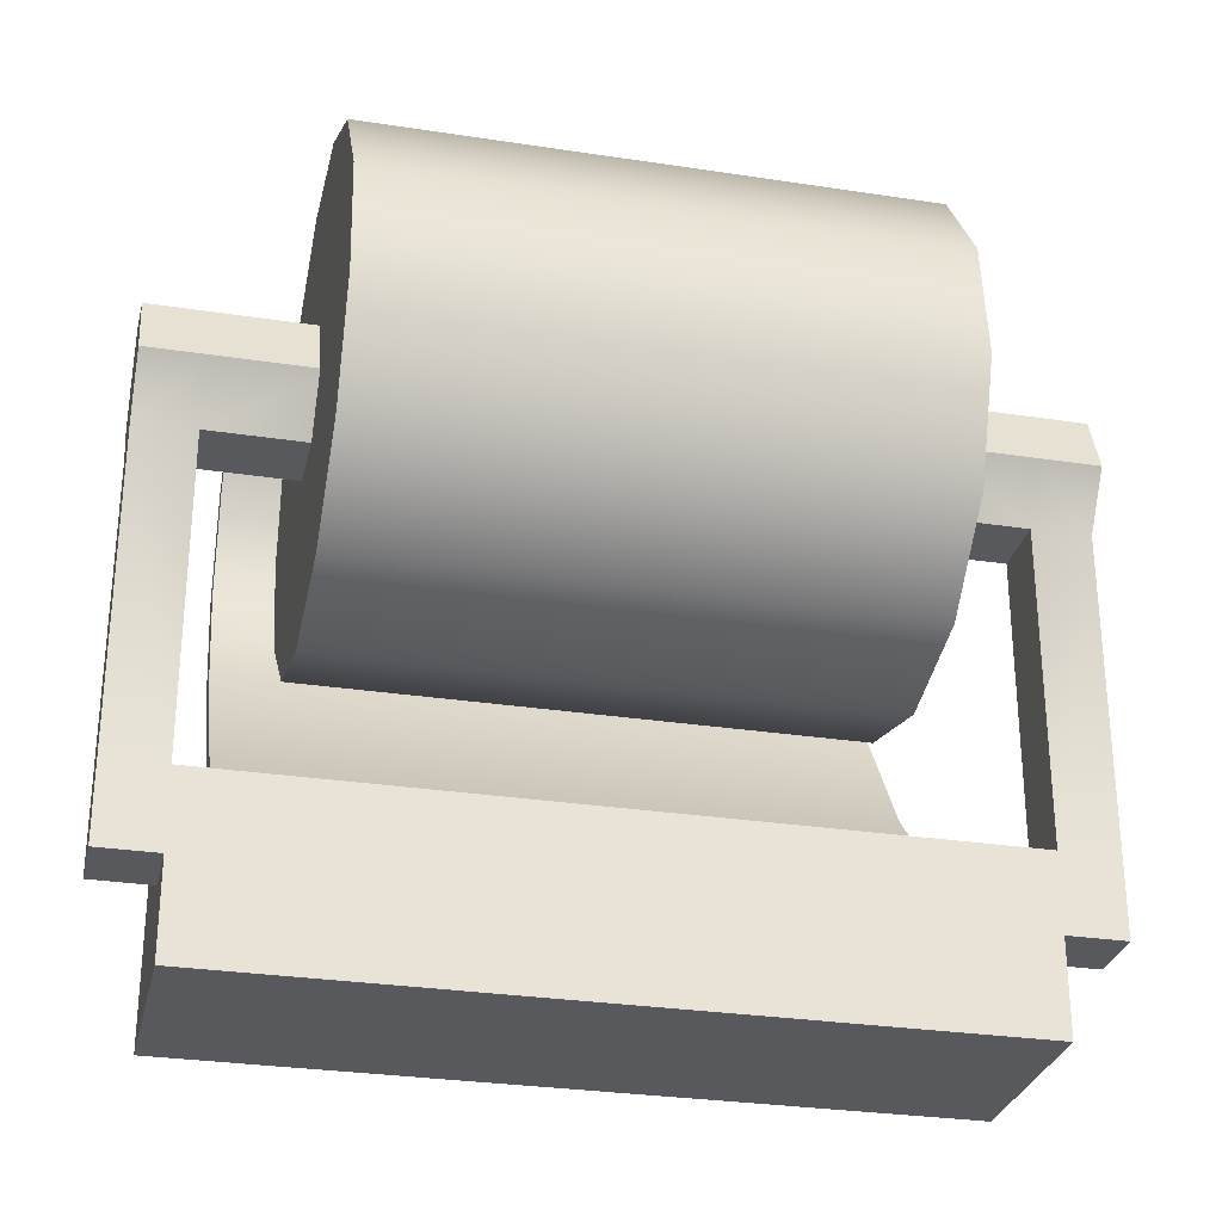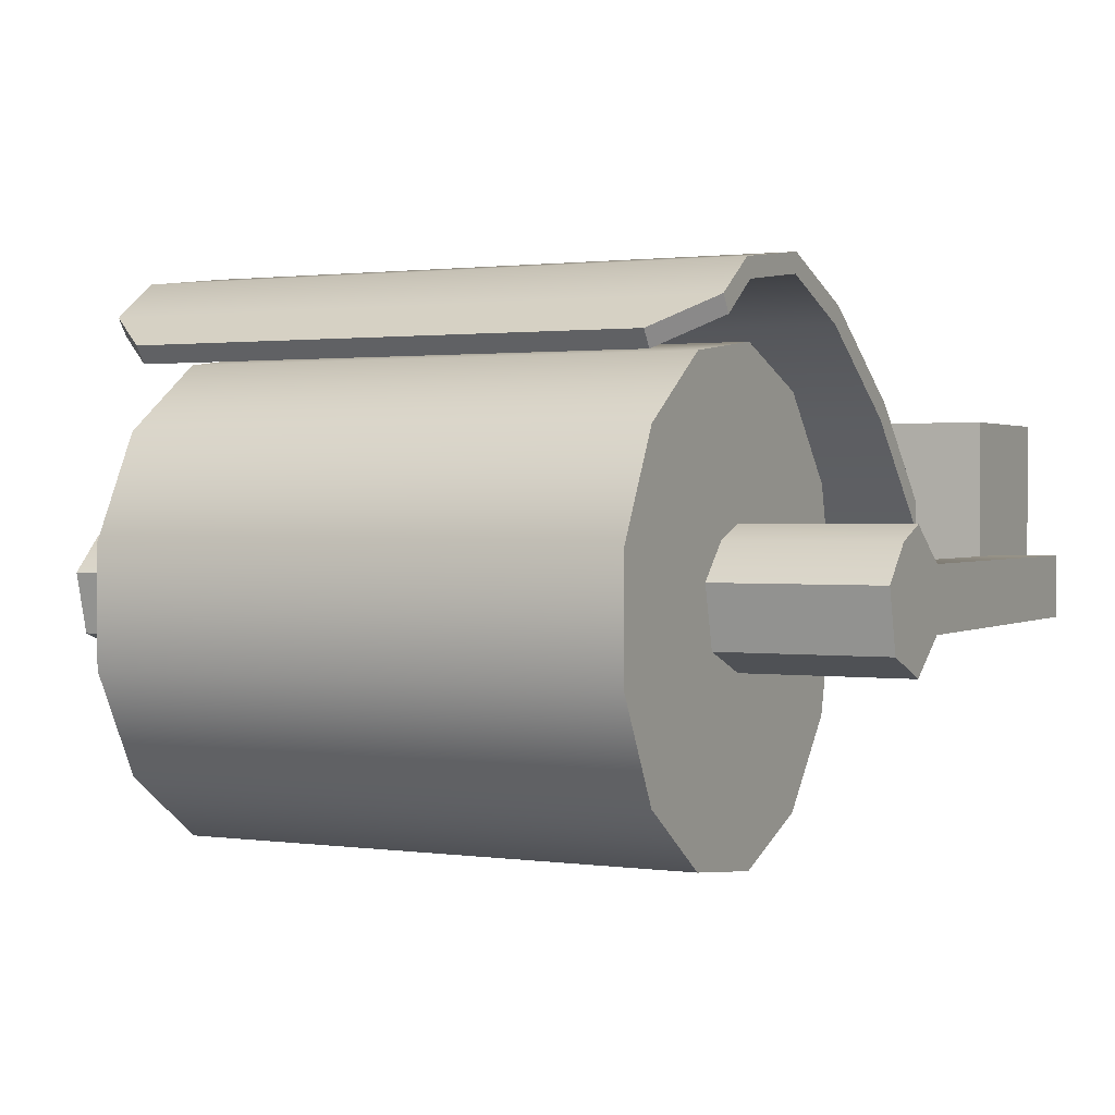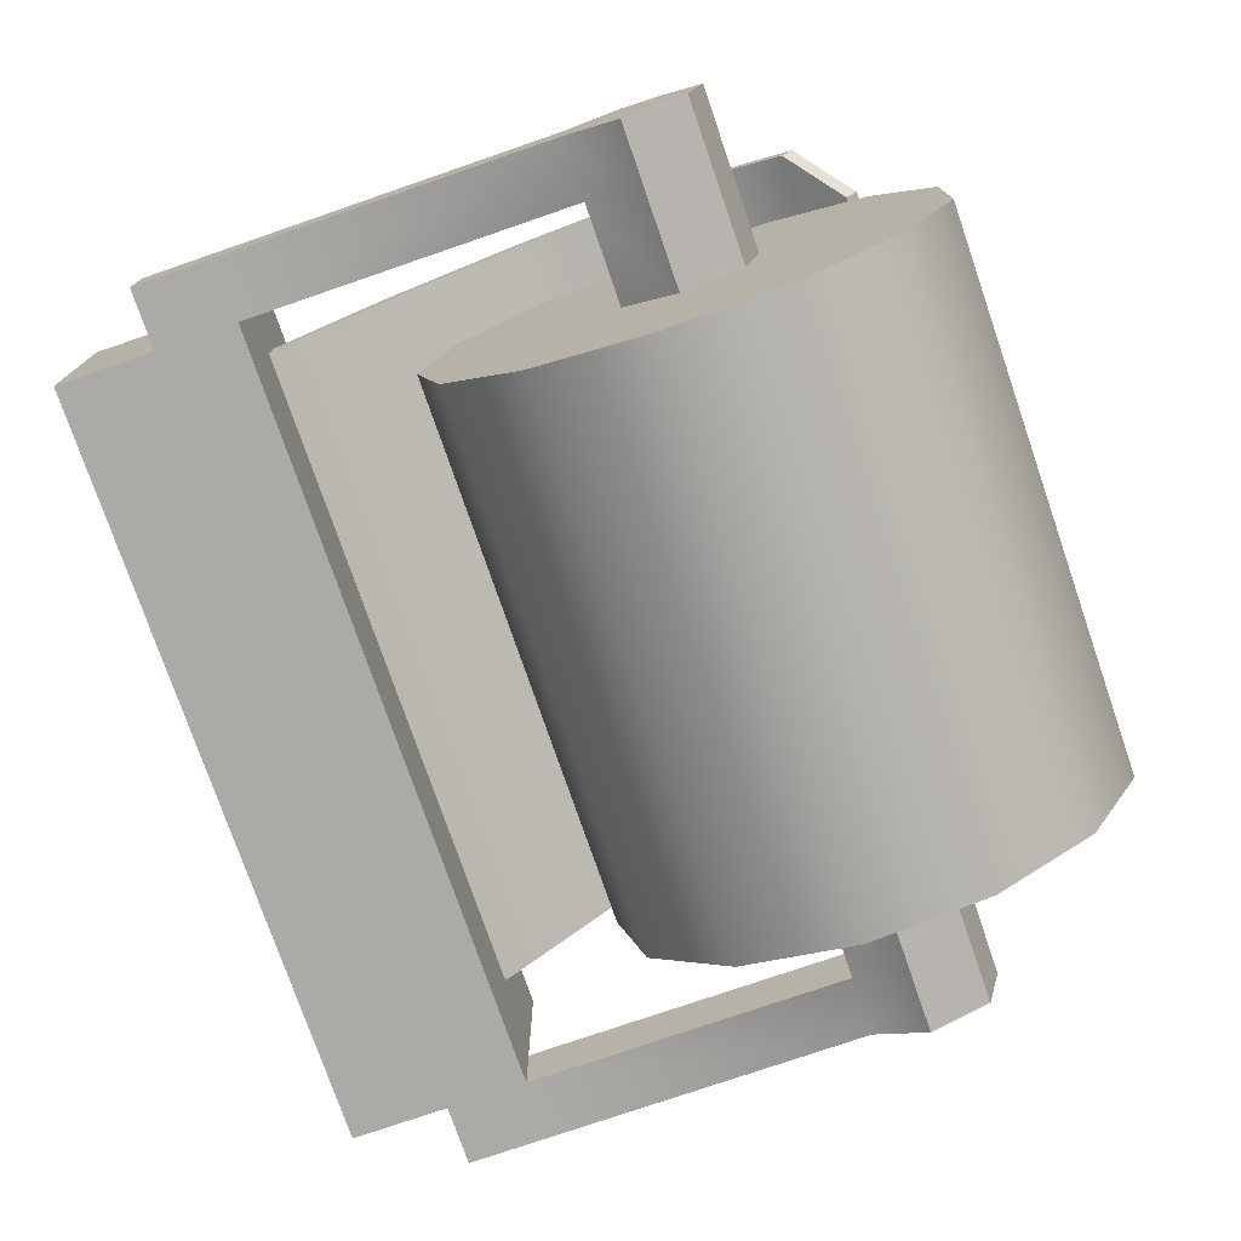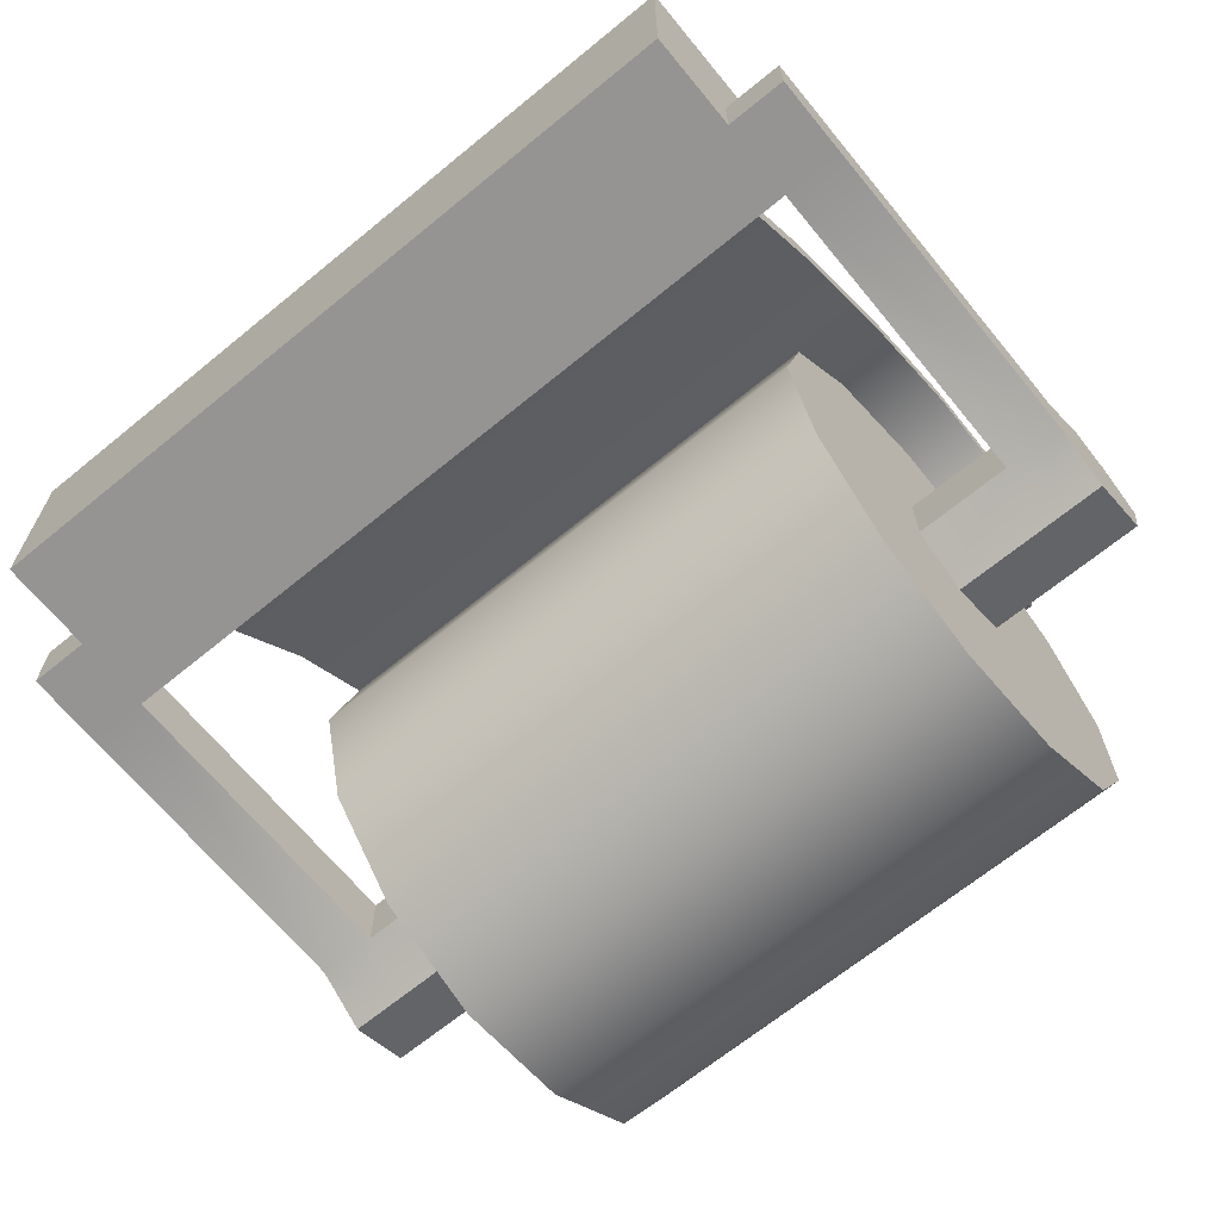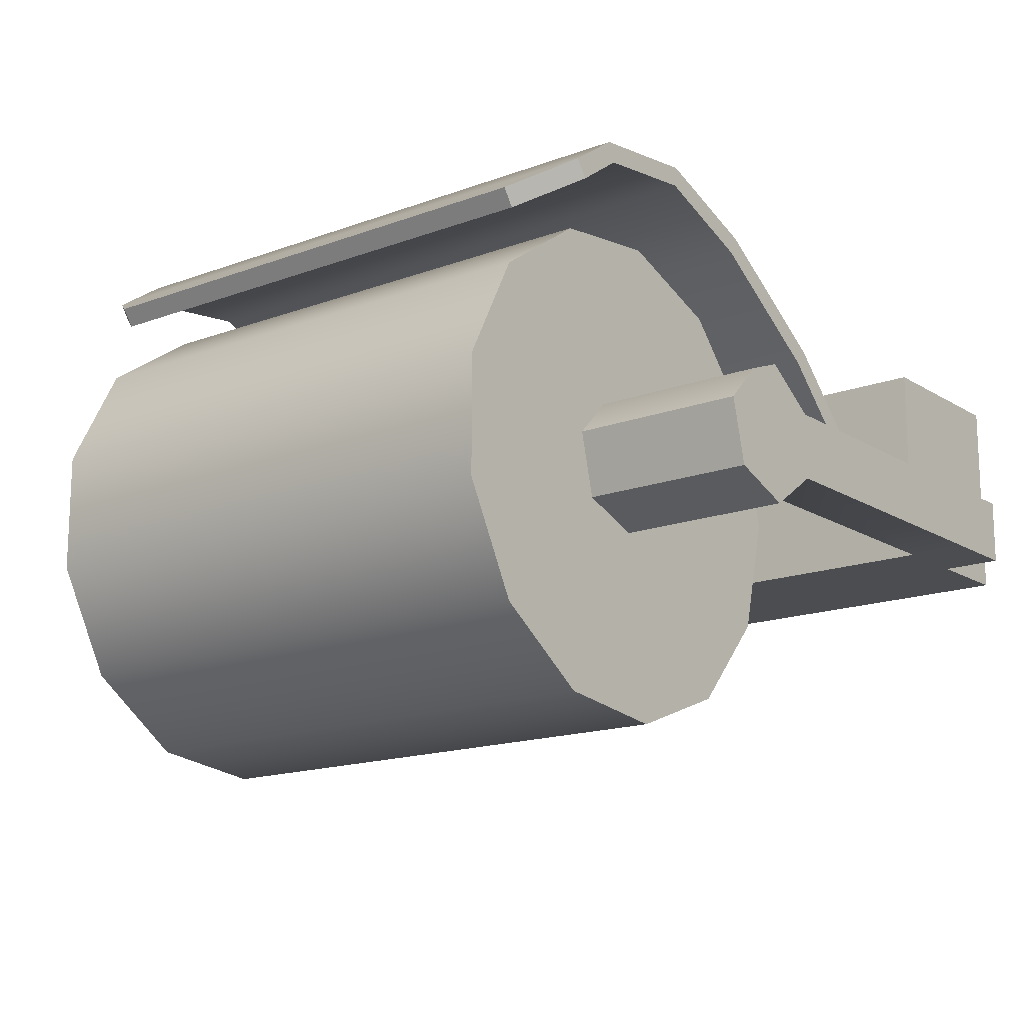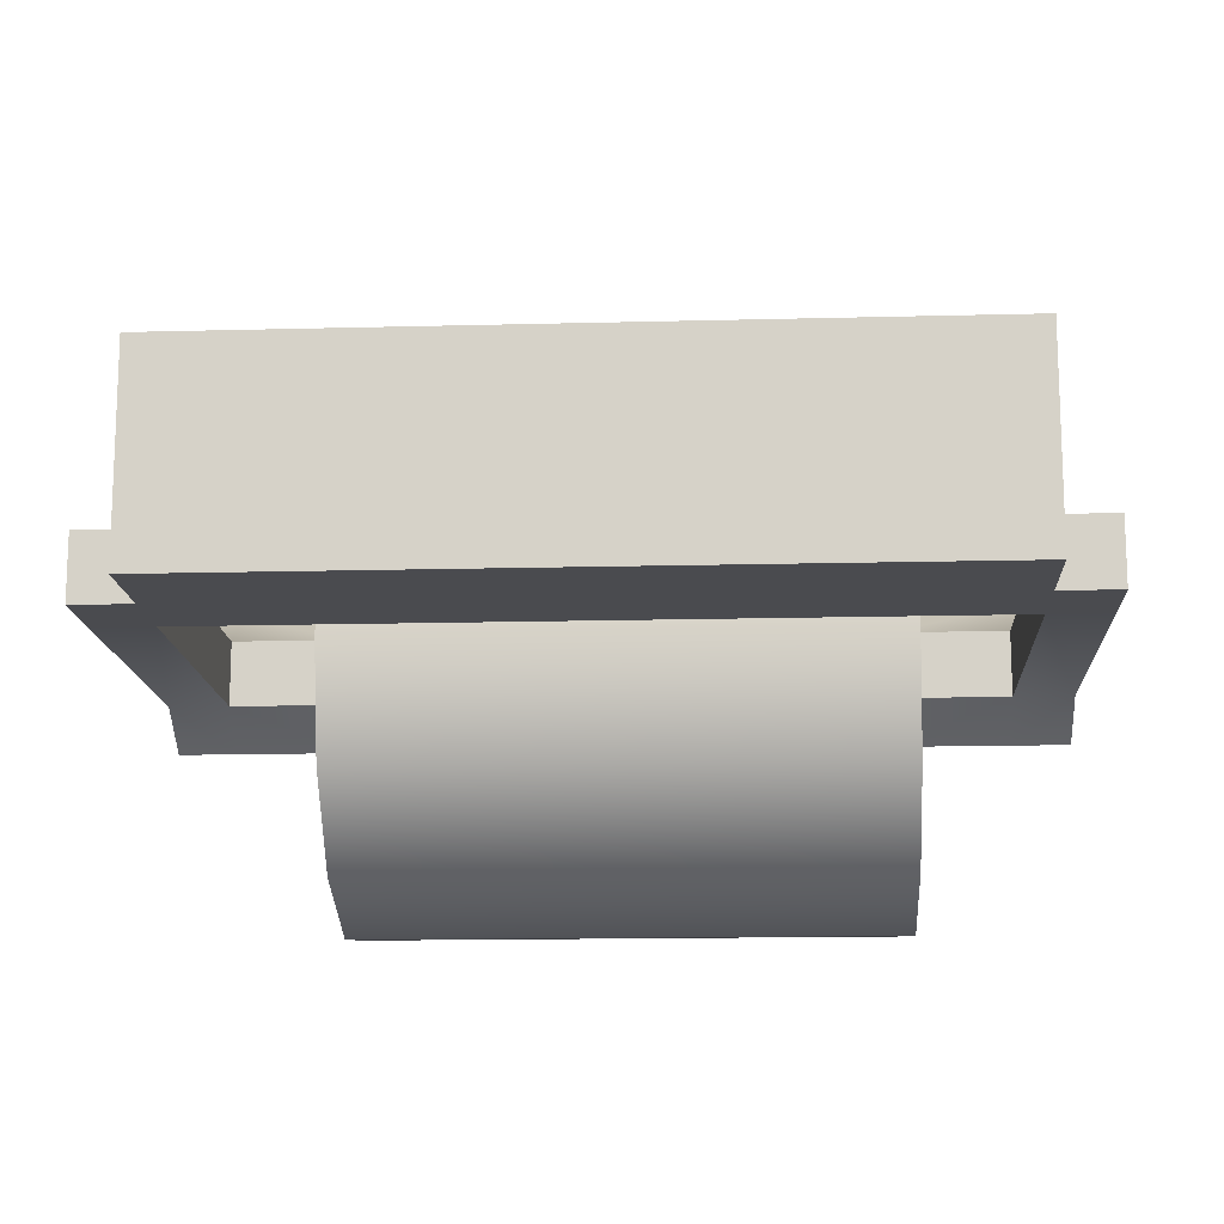
<metadata>
{"format":"obj","ext":"obj","renderer":"f3d","projection":"perspective","resolution":1024,"background":"white","views":[{"elev":-29.2,"azim":-12.8,"up":"+Z"},{"elev":1.3,"azim":26.9,"up":"+Y"},{"elev":-76.1,"azim":-71.0,"up":"+Y"},{"elev":-67.2,"azim":-140.6,"up":"+Y"},{"elev":-15.8,"azim":38.0,"up":"+Y"},{"elev":-14.3,"azim":-176.7,"up":"+Y"}]}
</metadata>
<code>
g bathroom_accessory.023_Cylinder.084
v -0.4576 -0.1153 -0.2329
v 0.4446 -0.1153 -0.2329
v -0.4576 -0.307 -0.1856
v 0.4446 -0.307 -0.1856
v -0.4576 -0.4549 -0.05464
v 0.4446 -0.4549 -0.05464
v -0.4576 -0.5249 0.13
v 0.4446 -0.5249 0.13
v -0.4576 -0.5011 0.3261
v 0.4446 -0.5011 0.3261
v -0.4576 -0.3889 0.4886
v 0.4446 -0.3889 0.4886
v -0.4576 -0.214 0.5804
v 0.4446 -0.214 0.5804
v -0.4576 -0.01652 0.5804
v 0.4446 -0.01652 0.5804
v -0.4576 0.1583 0.4886
v 0.4446 0.1583 0.4886
v -0.4576 0.2705 0.3261
v 0.4446 0.2705 0.3261
v -0.4576 0.2943 0.13
v 0.4446 0.2943 0.13
v -0.4576 0.2243 -0.05464
v 0.4446 0.2243 -0.05464
v -0.4576 0.07648 -0.1856
v 0.4446 0.07648 -0.1856
v 0.4446 -0.154 0.08404
v 0.4446 -0.215 0.1724
v 0.4446 -0.1769 0.2728
v 0.4446 -0.07262 0.2985
v 0.4446 -0.01048 0.2381
v 0.4446 0.01442 0.1724
v 0.4446 -0.04658 0.08404
v 0.6342 -0.154 0.08404
v 0.6342 -0.215 0.1724
v 0.6342 -0.1769 0.2728
v 0.6342 -0.07262 0.2985
v 0.6342 -0.01048 0.2381
v 0.6342 0.01443 0.1724
v 0.6342 -0.04658 0.08404
v 0.7325 -0.154 0.08404
v 0.7325 -0.215 0.1724
v 0.7325 -0.1769 0.2728
v 0.7325 -0.07262 0.2985
v 0.7325 -0.01048 0.2381
v 0.7325 0.01443 0.1724
v 0.7325 -0.04658 0.08404
v 0.6342 -0.154 -0.4472
v 0.6342 -0.04658 -0.4472
v 0.7325 -0.154 -0.4472
v 0.7325 -0.04658 -0.4472
v 0.6342 -0.154 -0.5773
v 0.6342 -0.04658 -0.5773
v 0.7325 -0.154 -0.5773
v 0.7325 -0.04658 -0.5773
v -0.4285 -0.154 0.08404
v -0.4285 -0.215 0.1724
v -0.4285 -0.1769 0.2728
v -0.4285 -0.07262 0.2985
v -0.4285 -0.01048 0.2381
v -0.4285 0.01443 0.1724
v -0.4285 -0.04658 0.08404
v -0.6181 -0.154 0.08404
v -0.6181 -0.215 0.1724
v -0.6181 -0.1769 0.2728
v -0.6181 -0.07262 0.2985
v -0.6181 -0.01048 0.2381
v -0.6181 0.01443 0.1724
v -0.6181 -0.04658 0.08404
v -0.7164 -0.154 0.08404
v -0.7164 -0.215 0.1724
v -0.7164 -0.1769 0.2728
v -0.7164 -0.07262 0.2985
v -0.7164 -0.01048 0.2381
v -0.7164 0.01443 0.1724
v -0.7164 -0.04658 0.08404
v -0.6181 -0.154 -0.4472
v -0.6181 -0.04658 -0.4472
v -0.7164 -0.154 -0.4472
v -0.7164 -0.04658 -0.4472
v -0.6181 -0.154 -0.5773
v -0.6181 -0.04658 -0.5773
v -0.7164 -0.154 -0.5773
v -0.7164 -0.04658 -0.5773
v 0.6342 0.1837 -0.5773
v 0.6342 0.1837 -0.4472
v -0.6181 0.1837 -0.5773
v -0.6181 0.1837 -0.4472
v 0.6342 -0.154 -0.7347
v 0.6342 -0.04658 -0.7347
v -0.6181 -0.154 -0.7347
v -0.6181 -0.04658 -0.7347
v -0.6181 0.1837 -0.7347
v 0.6342 0.1837 -0.7347
v -0.5459 0.02047 -0.4742
v 0.5189 0.02047 -0.4742
v -0.5459 0.4063 0.3177
v 0.5189 0.4063 0.3177
v -0.5459 0.4301 0.1216
v 0.5189 0.4301 0.1216
v -0.5459 0.3601 -0.06306
v 0.5189 0.3601 -0.06306
v -0.5459 0.2122 -0.2839
v 0.5189 0.2122 -0.2839
v -0.5459 0.3457 0.4054
v -0.4551 0.2941 0.4802
v 0.5189 0.3457 0.4054
v 0.4281 0.2941 0.4802
v -0.5459 -0.003747 -0.4497
v 0.5189 -0.003746 -0.4497
v -0.5459 0.3741 0.3055
v 0.5189 0.3741 0.3055
v -0.5459 0.3959 0.1257
v 0.5189 0.3959 0.1257
v -0.5459 0.3295 -0.0473
v 0.5189 0.3295 -0.0473
v -0.5459 0.1857 -0.262
v 0.5189 0.1857 -0.262
v -0.5459 0.3174 0.3859
v -0.4551 0.2658 0.4607
v 0.5189 0.3174 0.3859
v 0.4281 0.2658 0.4607
g bathroom_accessory.023_Material
f 1 2 4 3
f 3 4 6 5
f 5 6 8 7
f 7 8 10 9
f 9 10 12 11
f 11 12 14 13
f 13 14 16 15
f 15 16 18 17
f 17 18 20 19
f 19 20 22 21
f 21 22 24 23
f 4 2 26 24 22 20 18 16 14 12 10 8 6
f 23 24 26 25
f 25 26 2 1
f 1 3 5 7 9 11 13 15 17 19 21 23 25
f 27 28 29 30 31 32 33
f 36 35 42 43
f 27 33 40 34
f 32 31 38 39
f 30 29 36 37
f 28 27 34 35
f 33 32 39 40
f 31 30 37 38
f 29 28 35 36
f 41 47 46 45 44 43 42
f 40 47 51 49
f 39 38 45 46
f 37 36 43 44
f 35 34 41 42
f 40 39 46 47
f 38 37 44 45
f 49 51 55 53
f 34 40 49 48
f 41 34 48 50
f 47 41 50 51
f 52 53 55 54
f 82 87 93 92
f 50 48 52 54
f 51 50 54 55
f 56 62 61 60 59 58 57
f 65 72 71 64
f 56 63 69 62
f 61 68 67 60
f 59 66 65 58
f 57 64 63 56
f 62 69 68 61
f 60 67 66 59
f 58 65 64 57
f 70 71 72 73 74 75 76
f 69 78 80 76
f 68 75 74 67
f 66 73 72 65
f 64 71 70 63
f 69 76 75 68
f 67 74 73 66
f 77 81 52 48
f 63 77 78 69
f 70 79 77 63
f 76 80 79 70
f 81 83 84 82
f 77 79 83 81
f 79 80 84 83
f 80 78 82 84
f 82 78 88 87
f 78 77 48 49
f 87 88 86 85
f 87 85 94 93
f 78 49 86 88
f 49 53 85 86
f 91 92 90 89
f 90 92 93 94
f 53 52 89 90
f 81 82 92 91
f 52 81 91 89
f 85 53 90 94
f 97 98 100 99
f 99 100 102 101
f 101 102 104 103
f 103 104 96 95
f 105 106 108 107 98 97
f 111 113 114 112
f 113 115 116 114
f 115 117 118 116
f 117 109 110 118
f 119 111 112 121 122 120
f 95 96 110 109
f 97 99 113 111
f 100 98 112 114
f 99 101 115 113
f 102 100 114 116
f 101 103 117 115
f 104 102 116 118
f 103 95 109 117
f 96 104 118 110
f 105 97 111 119
f 106 105 119 120
f 108 106 120 122
f 107 108 122 121
f 98 107 121 112

</code>
